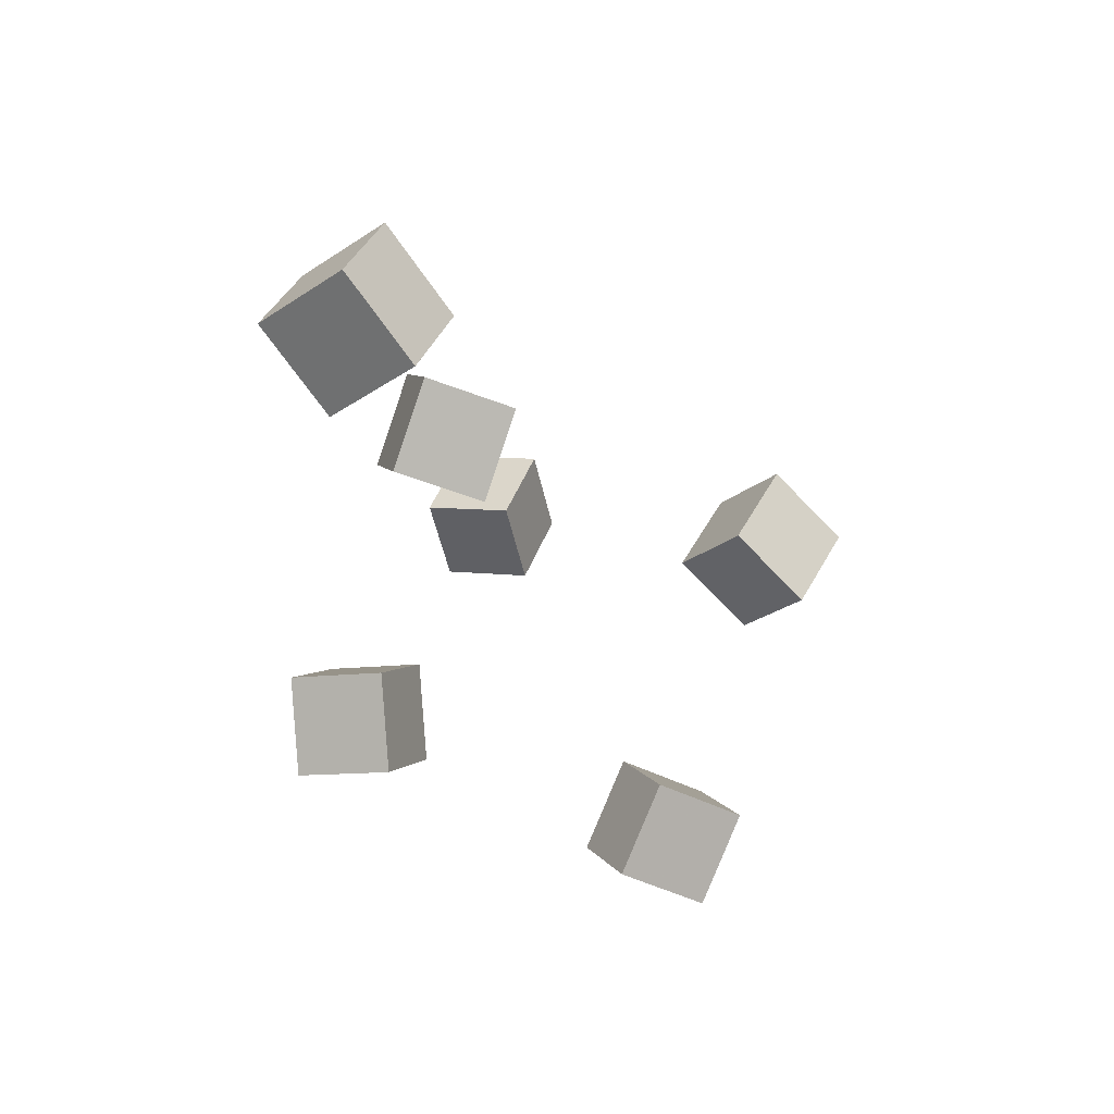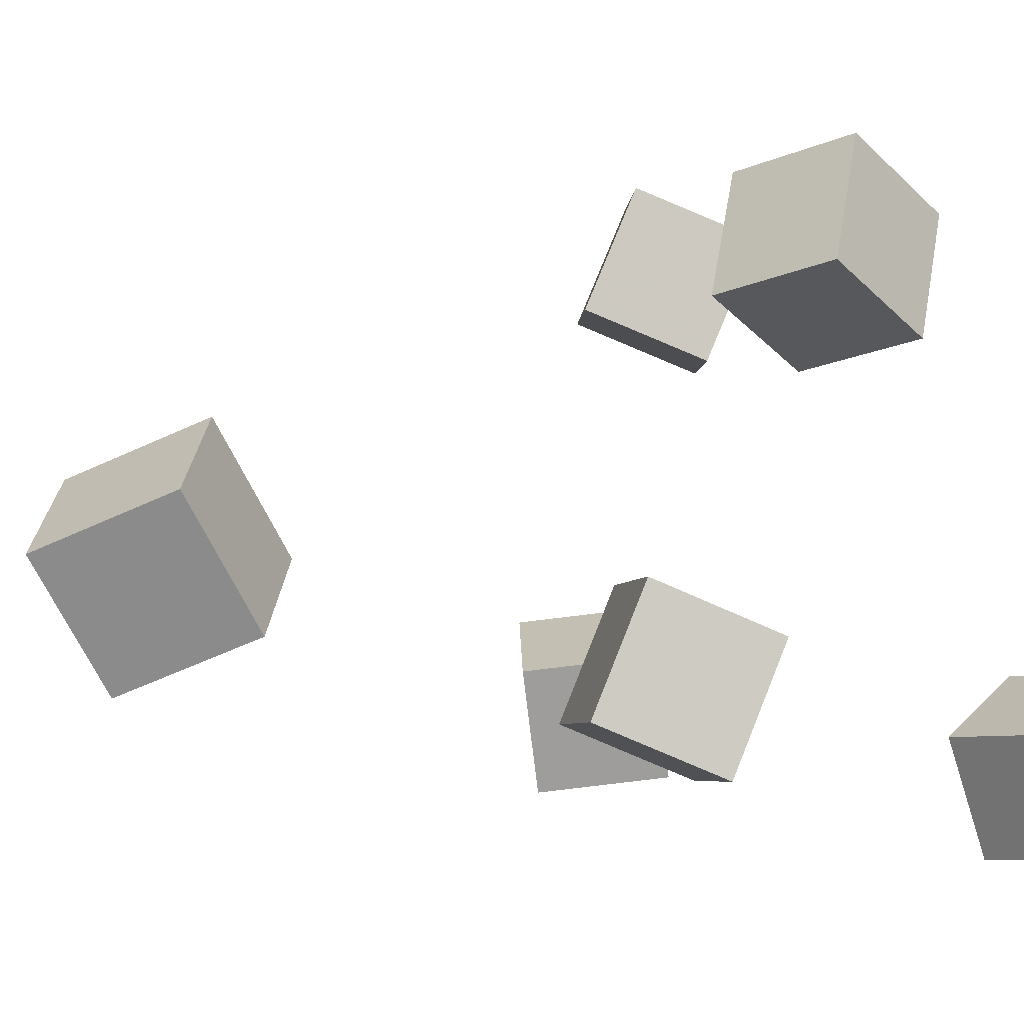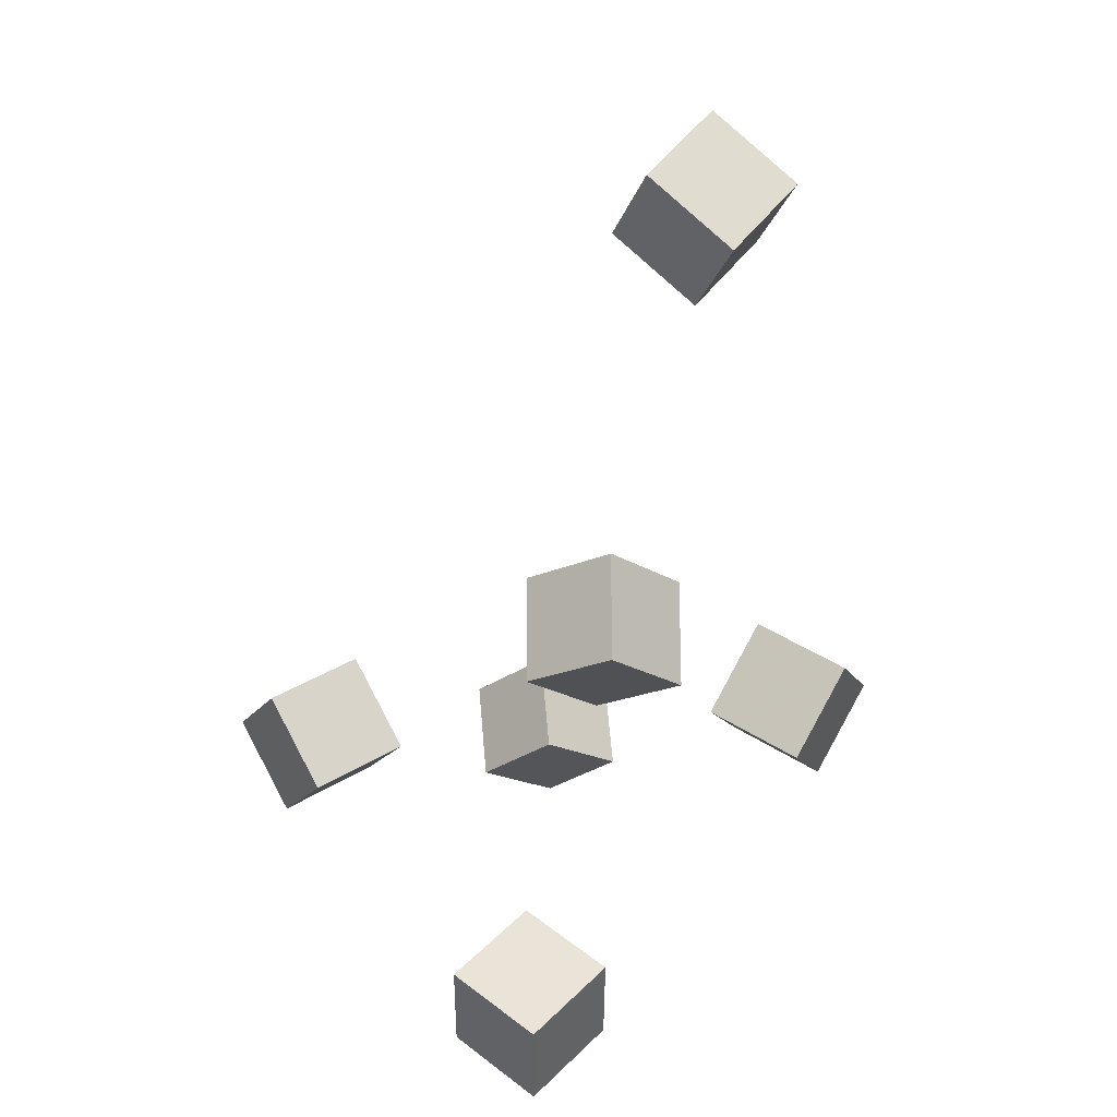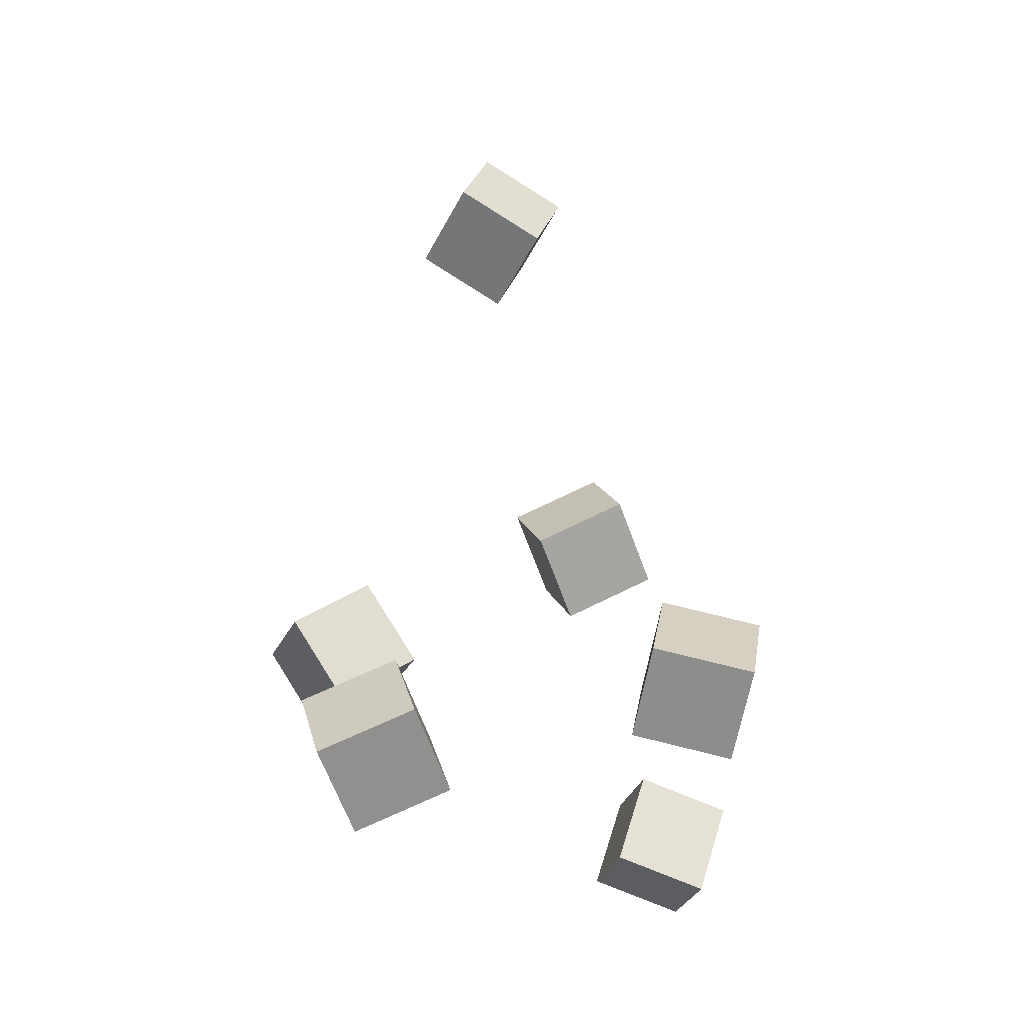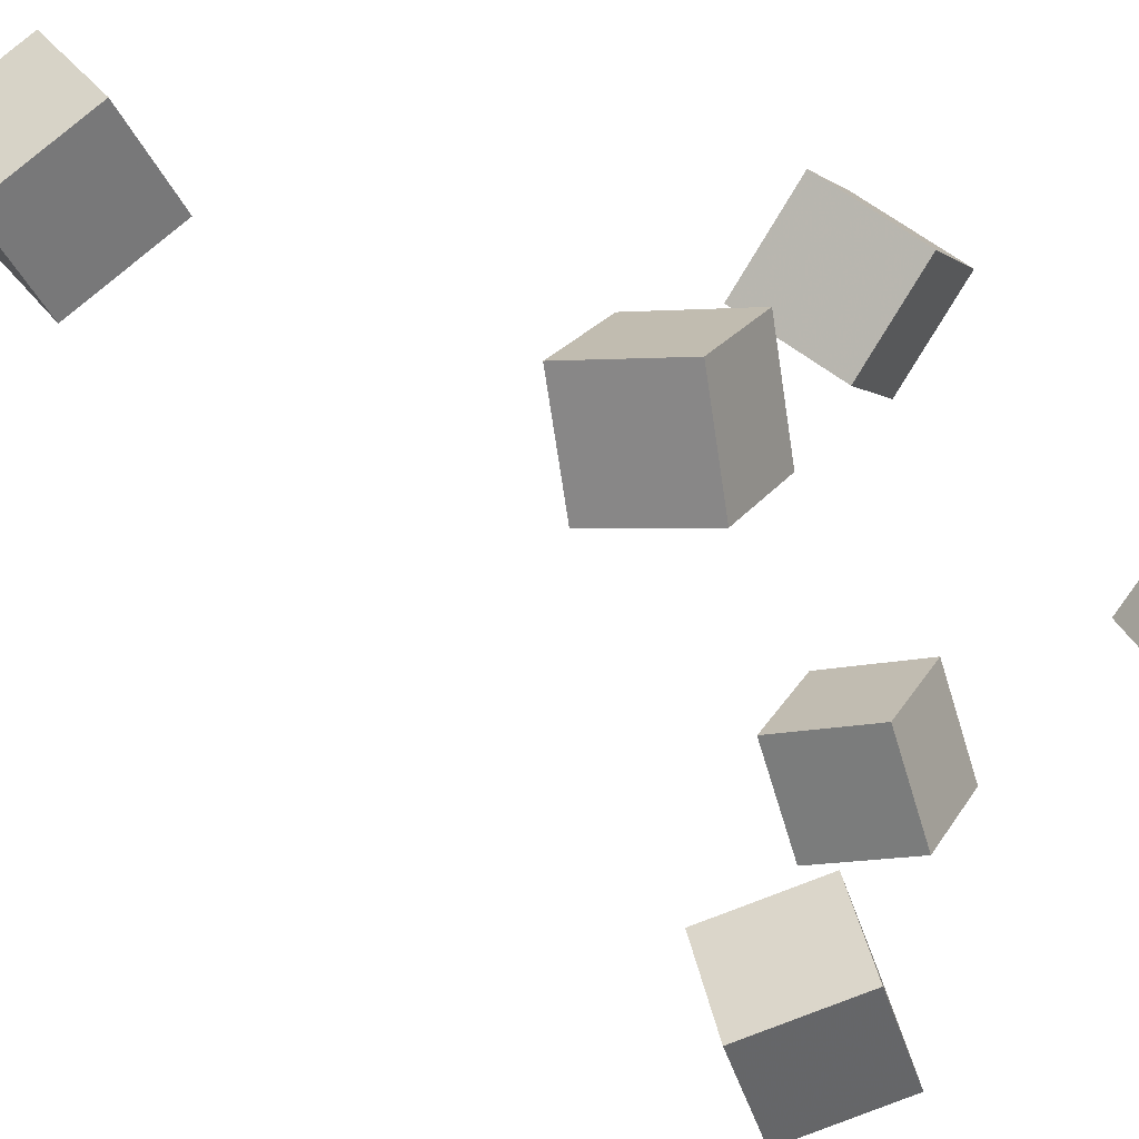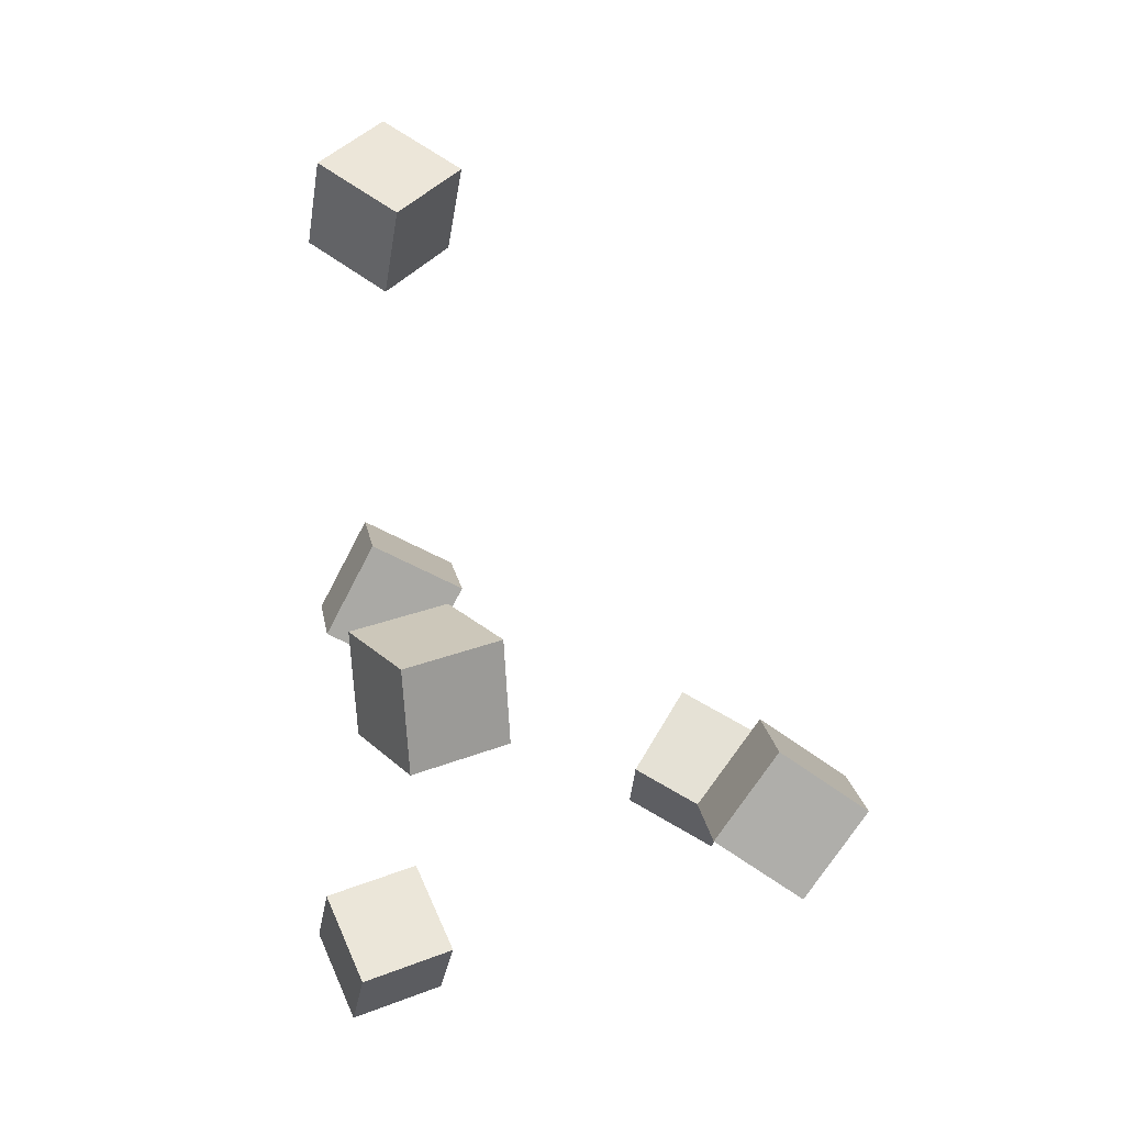
<metadata>
{"format":"obj","ext":"obj","renderer":"f3d","projection":"perspective","resolution":1024,"background":"white","views":[{"elev":64.8,"azim":19.6,"up":"+Y"},{"elev":4.7,"azim":-122.4,"up":"+Z"},{"elev":14.0,"azim":-135.2,"up":"+Y"},{"elev":-6.5,"azim":83.4,"up":"+Y"},{"elev":-63.1,"azim":-103.0,"up":"+Z"},{"elev":-10.7,"azim":-11.0,"up":"+Y"}]}
</metadata>
<code>
v 0.06474 -0.1089 0.05088
v 0.05996 -0.13 0.09932
v 0.09158 -0.06826 0.07125
v 0.0868 -0.08937 0.1197
v 0.1102 -0.1354 0.04383
v 0.1054 -0.1565 0.09227
v 0.137 -0.09473 0.0642
v 0.1323 -0.1158 0.1126
f 1.0 7.0 5.0
f 1.0 3.0 7.0
f 1.0 4.0 3.0
f 1.0 2.0 4.0
f 3.0 8.0 7.0
f 3.0 4.0 8.0
f 5.0 7.0 8.0
f 5.0 8.0 6.0
f 1.0 5.0 6.0
f 1.0 6.0 2.0
f 2.0 6.0 8.0
f 2.0 8.0 4.0
v 0.0681 -0.09334 -0.1159
v 0.06002 -0.08085 -0.06516
v 0.09652 -0.04931 -0.1222
v 0.08844 -0.03682 -0.07146
v 0.1121 -0.1198 -0.1024
v 0.1041 -0.1073 -0.05163
v 0.1406 -0.07581 -0.1087
v 0.1325 -0.06332 -0.05793
f 9.0 15.0 13.0
f 9.0 11.0 15.0
f 9.0 12.0 11.0
f 9.0 10.0 12.0
f 11.0 16.0 15.0
f 11.0 12.0 16.0
f 13.0 15.0 16.0
f 13.0 16.0 14.0
f 9.0 13.0 14.0
f 9.0 14.0 10.0
f 10.0 14.0 16.0
f 10.0 16.0 12.0
v -0.05185 0.1957 -0.02228
v -0.08778 0.1622 -0.001803
v -0.09127 0.2265 -0.04097
v -0.1272 0.193 -0.02049
v -0.05176 0.2234 0.02327
v -0.08769 0.1899 0.04375
v -0.09118 0.2542 0.004581
v -0.1271 0.2207 0.02506
f 17.0 23.0 21.0
f 17.0 19.0 23.0
f 17.0 20.0 19.0
f 17.0 18.0 20.0
f 19.0 24.0 23.0
f 19.0 20.0 24.0
f 21.0 23.0 24.0
f 21.0 24.0 22.0
f 17.0 21.0 22.0
f 17.0 22.0 18.0
f 18.0 22.0 24.0
f 18.0 24.0 20.0
v -0.1048 -0.07893 0.06427
v -0.08509 -0.1023 0.1078
v -0.1131 -0.03422 0.09203
v -0.09339 -0.05758 0.1355
v -0.0562 -0.06192 0.0514
v -0.03649 -0.08528 0.09491
v -0.0645 -0.01721 0.07916
v -0.04479 -0.04056 0.1227
f 25.0 31.0 29.0
f 25.0 27.0 31.0
f 25.0 28.0 27.0
f 25.0 26.0 28.0
f 27.0 32.0 31.0
f 27.0 28.0 32.0
f 29.0 31.0 32.0
f 29.0 32.0 30.0
f 25.0 29.0 30.0
f 25.0 30.0 26.0
f 26.0 30.0 32.0
f 26.0 32.0 28.0
v -0.1113 0.007028 -0.0834
v -0.1121 -0.01567 -0.03556
v -0.09036 0.05063 -0.06236
v -0.09118 0.02793 -0.01452
v -0.06282 -0.01224 -0.09172
v -0.06364 -0.03494 -0.04387
v -0.04188 0.03136 -0.07068
v -0.0427 0.008665 -0.02283
f 33.0 39.0 37.0
f 33.0 35.0 39.0
f 33.0 36.0 35.0
f 33.0 34.0 36.0
f 35.0 40.0 39.0
f 35.0 36.0 40.0
f 37.0 39.0 40.0
f 37.0 40.0 38.0
f 33.0 37.0 38.0
f 33.0 38.0 34.0
f 34.0 38.0 40.0
f 34.0 40.0 36.0
v -0.08711 -0.214 -0.1115
v -0.08765 -0.1952 -0.06298
v -0.1052 -0.1688 -0.1292
v -0.1057 -0.15 -0.08072
v -0.03855 -0.197 -0.1175
v -0.03909 -0.1782 -0.06903
v -0.05659 -0.1518 -0.1353
v -0.05713 -0.133 -0.08677
f 41.0 47.0 45.0
f 41.0 43.0 47.0
f 41.0 44.0 43.0
f 41.0 42.0 44.0
f 43.0 48.0 47.0
f 43.0 44.0 48.0
f 45.0 47.0 48.0
f 45.0 48.0 46.0
f 41.0 45.0 46.0
f 41.0 46.0 42.0
f 42.0 46.0 48.0
f 42.0 48.0 44.0

</code>
